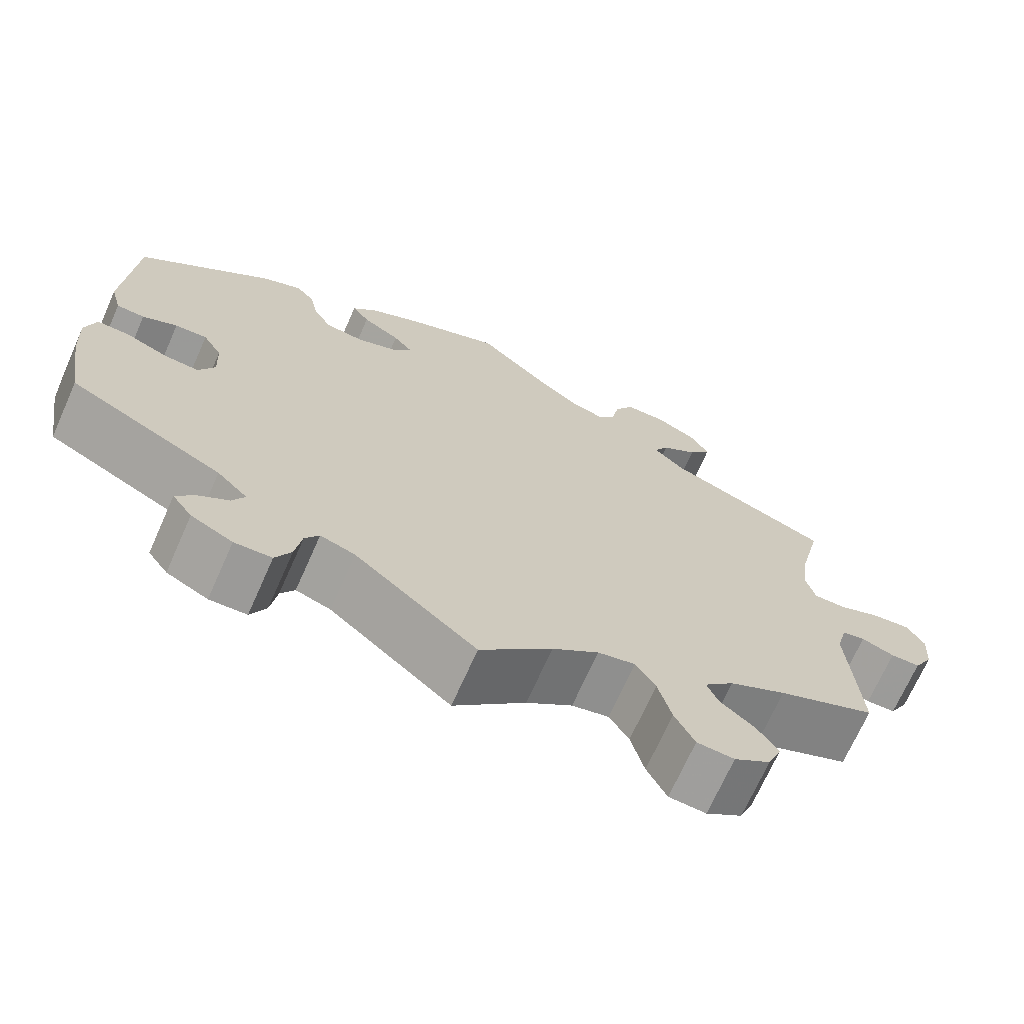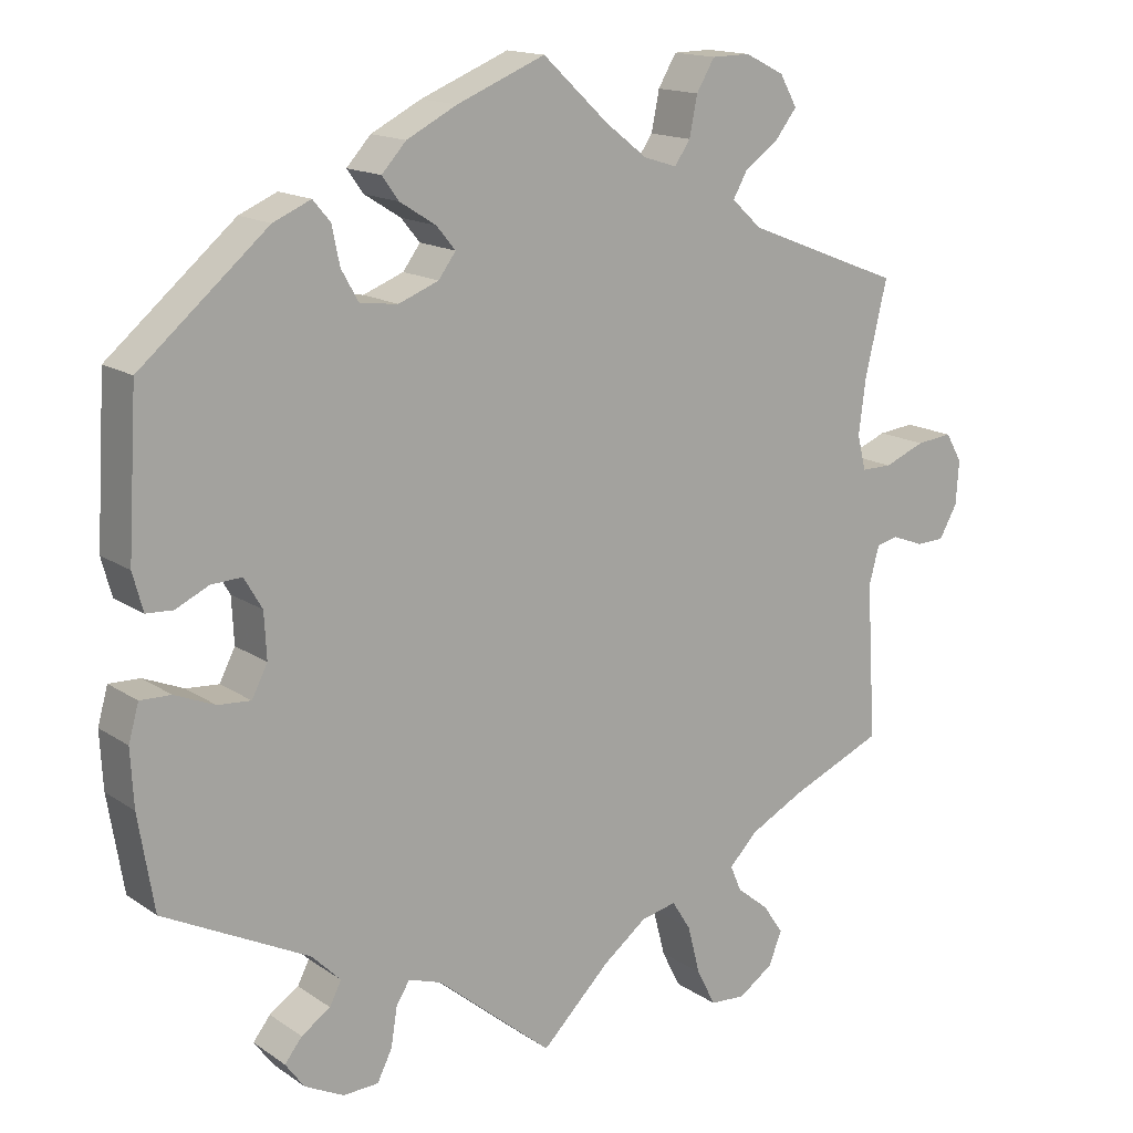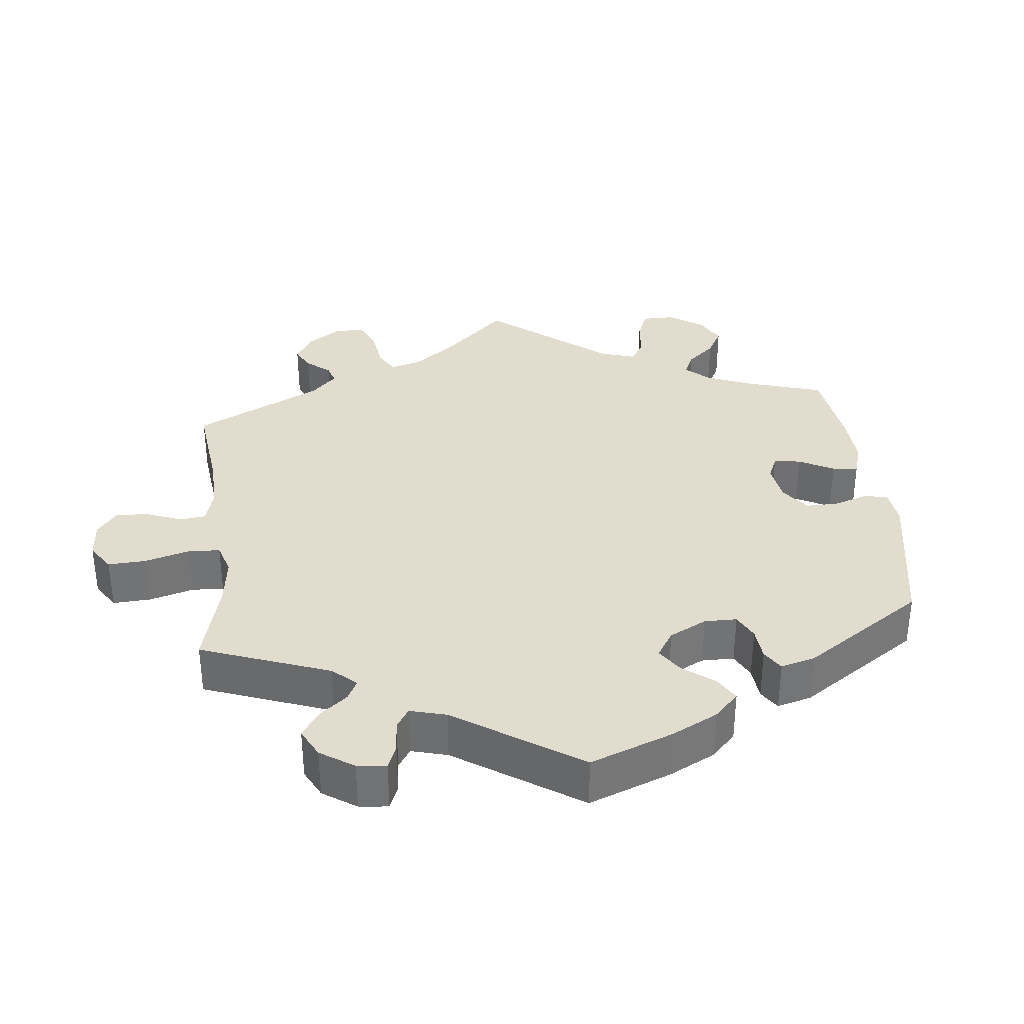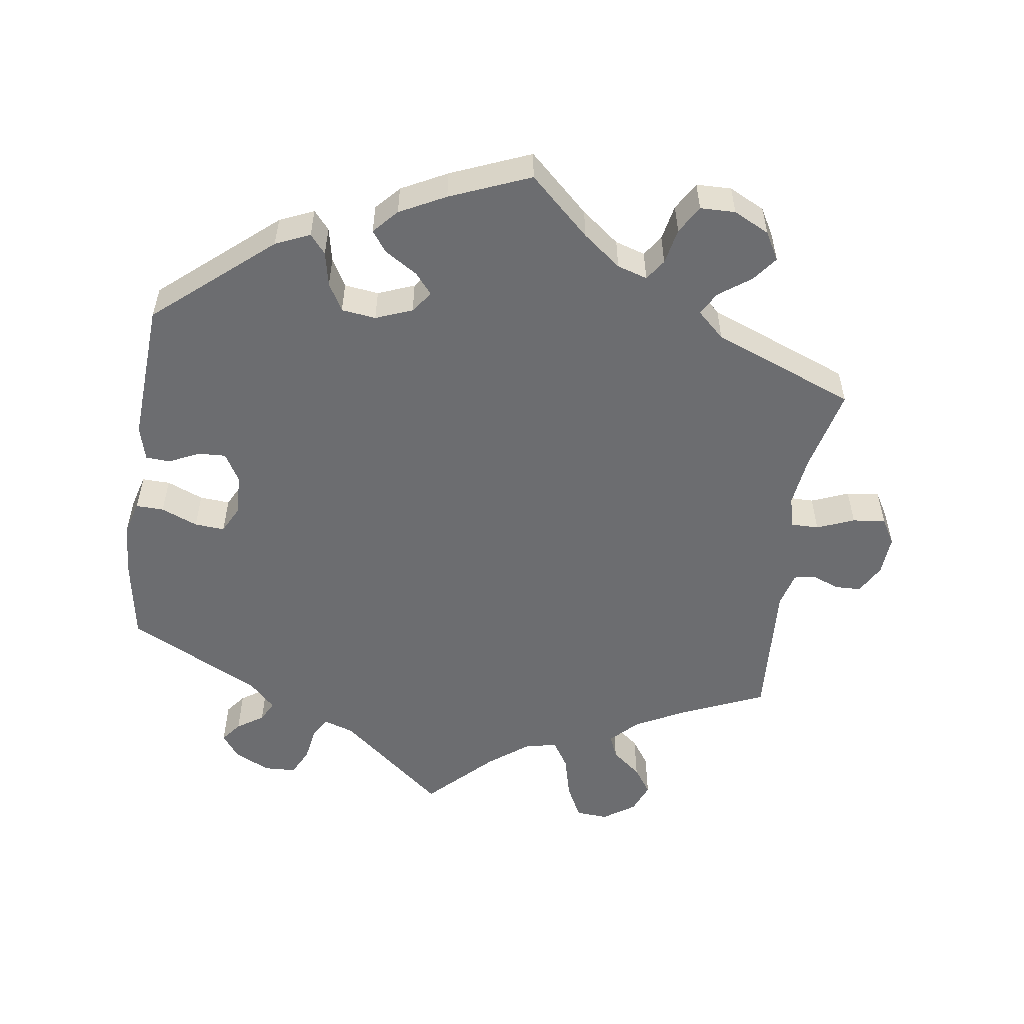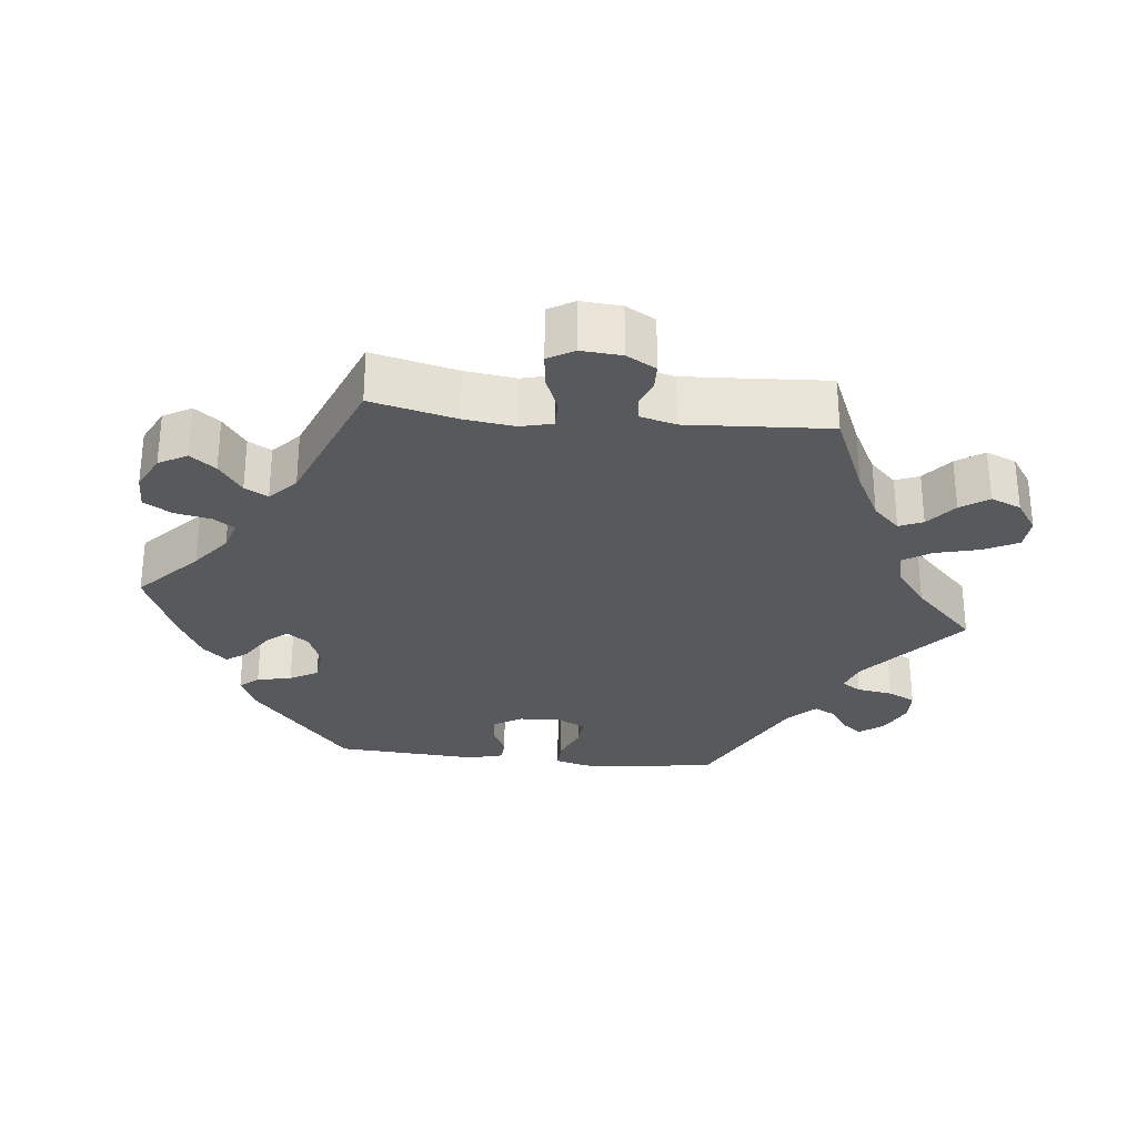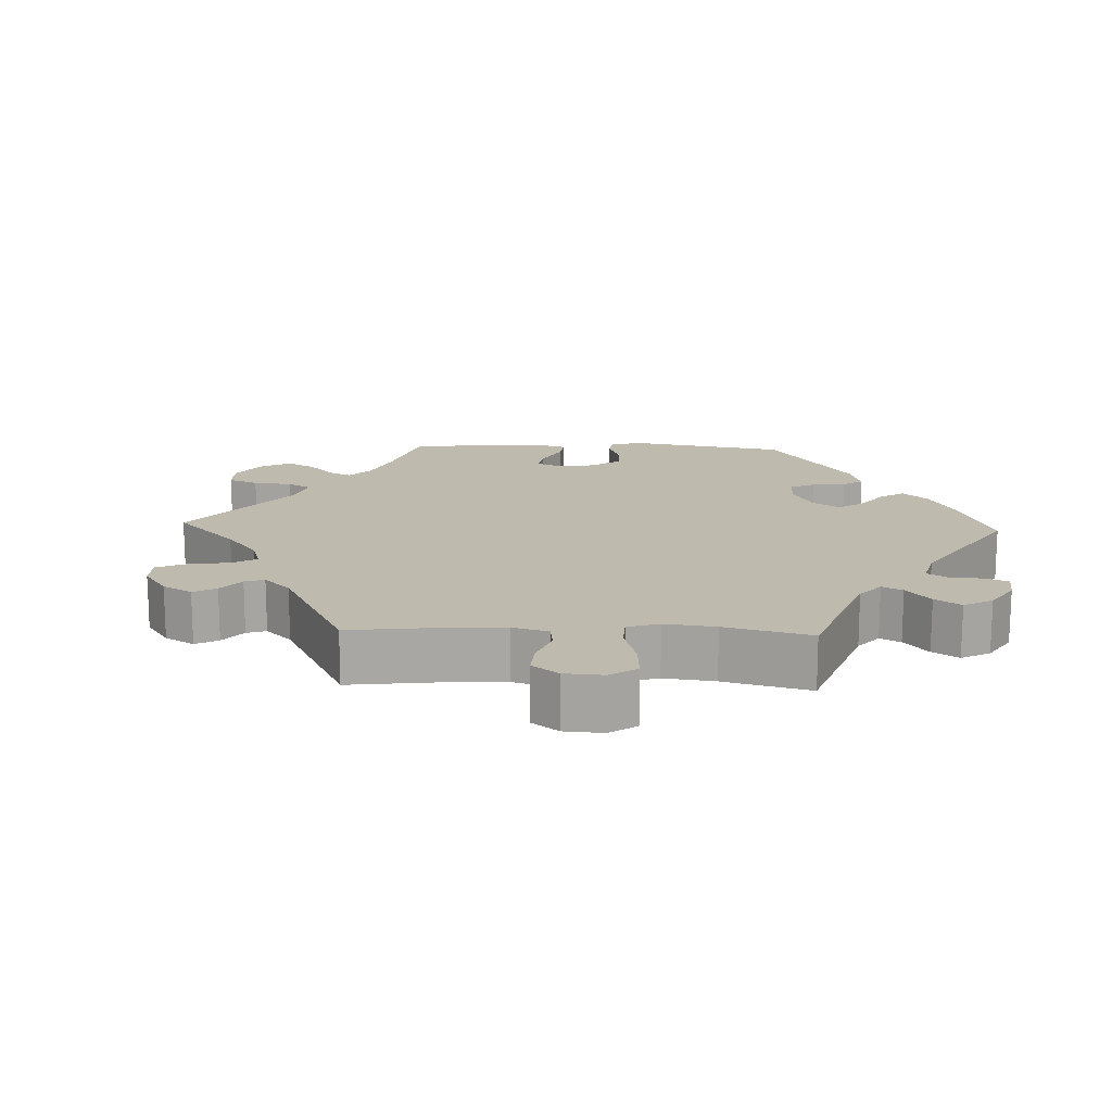
<metadata>
{"format":"obj","ext":"obj","renderer":"f3d","projection":"perspective","resolution":1024,"background":"white","views":[{"elev":-70.1,"azim":-24.0,"up":"+Z"},{"elev":15.3,"azim":-35.7,"up":"+Z"},{"elev":34.6,"azim":-126.3,"up":"+Y"},{"elev":-54.0,"azim":-8.2,"up":"+Y"},{"elev":-29.0,"azim":83.8,"up":"+Y"},{"elev":15.6,"azim":152.2,"up":"+Y"}]}
</metadata>
<code>
v -0.147 0.07 -0.456
v -0.189 0.07 -0.442
v -0.206 0.07 -0.469
v -0.214 0.07 -0.519
v -0.233 0.07 -0.557
v -0.278 0.07 -0.559
v -0.328 0.07 -0.534
v -0.352 0.07 -0.501
v -0.33 0.07 -0.473
v -0.293 0.07 -0.448
v -0.278 0.07 -0.419
v -0.315 0.07 -0.382
v -0.5 0.07 -0.289
v -0.52 0.07 -0.168
v -0.524 0.07 -0.096
v -0.511 0.07 -0.05
v -0.472 0.07 -0.051
v -0.421 0.07 -0.072
v -0.379 0.07 -0.075
v -0.359 0.07 -0.036
v -0.362 0.07 0.022
v -0.385 0.07 0.061
v -0.424 0.07 0.059
v -0.466 0.07 0.039
v -0.5 0.07 0.041
v -0.513 0.07 0.089
v -0.501 0.07 0.288
v -0.339 0.07 0.426
v -0.291 0.07 0.447
v -0.269 0.07 0.421
v -0.259 0.07 0.373
v -0.237 0.07 0.334
v -0.189 0.07 0.328
v -0.138 0.07 0.348
v -0.116 0.07 0.378
v -0.14 0.07 0.407
v -0.186 0.07 0.436
v -0.207 0.07 0.465
v -0.176 0.07 0.499
v -0.112 0.07 0.532
v 0 0.07 0.578
v 0.084 0.07 0.5
v 0.137 0.07 0.459
v 0.179 0.07 0.446
v 0.199 0.07 0.475
v 0.209 0.07 0.525
v 0.232 0.07 0.564
v 0.281 0.07 0.565
v 0.331 0.07 0.54
v 0.353 0.07 0.501
v 0.326 0.07 0.466
v 0.282 0.07 0.434
v 0.264 0.07 0.402
v 0.302 0.07 0.367
v 0.501 0.07 0.289
v 0.473 0.07 0.171
v 0.464 0.07 0.101
v 0.475 0.07 0.057
v 0.514 0.07 0.057
v 0.566 0.07 0.078
v 0.612 0.07 0.083
v 0.633 0.07 0.047
v 0.629 0.07 -0.009
v 0.606 0.07 -0.05
v 0.57 0.07 -0.051
v 0.53 0.07 -0.036
v 0.502 0.07 -0.042
v 0.489 0.07 -0.091
v 0.501 0.07 -0.289
v 0.382 0.07 -0.34
v 0.313 0.07 -0.376
v 0.277 0.07 -0.413
v 0.291 0.07 -0.446
v 0.332 0.07 -0.479
v 0.358 0.07 -0.517
v 0.341 0.07 -0.559
v 0.297 0.07 -0.589
v 0.252 0.07 -0.586
v 0.228 0.07 -0.539
v 0.212 0.07 -0.477
v 0.188 0.07 -0.439
v 0.143 0.07 -0.449
v 0.087 0.07 -0.492
v 0 0.07 -0.578
v -0.147 0 -0.456
v -0.189 0 -0.442
v -0.206 0 -0.469
v -0.214 0 -0.519
v -0.233 0 -0.557
v -0.278 0 -0.559
v -0.328 0 -0.534
v -0.352 0 -0.501
v -0.33 0 -0.473
v -0.293 0 -0.448
v -0.278 0 -0.419
v -0.315 0 -0.382
v -0.5 0 -0.289
v -0.52 0 -0.168
v -0.524 0 -0.096
v -0.511 0 -0.05
v -0.472 0 -0.051
v -0.421 0 -0.072
v -0.379 0 -0.075
v -0.359 0 -0.036
v -0.362 0 0.022
v -0.385 0 0.061
v -0.424 0 0.059
v -0.466 0 0.039
v -0.5 0 0.041
v -0.513 0 0.089
v -0.501 0 0.288
v -0.339 0 0.426
v -0.291 0 0.447
v -0.269 0 0.421
v -0.259 0 0.373
v -0.237 0 0.334
v -0.189 0 0.328
v -0.138 0 0.348
v -0.116 0 0.378
v -0.14 0 0.407
v -0.186 0 0.436
v -0.207 0 0.465
v -0.176 0 0.499
v -0.112 0 0.532
v 0 0 0.578
v 0.084 0 0.5
v 0.137 0 0.459
v 0.179 0 0.446
v 0.199 0 0.475
v 0.209 0 0.525
v 0.232 0 0.564
v 0.281 0 0.565
v 0.331 0 0.54
v 0.353 0 0.501
v 0.326 0 0.466
v 0.282 0 0.434
v 0.264 0 0.402
v 0.302 0 0.367
v 0.501 0 0.289
v 0.473 0 0.171
v 0.464 0 0.101
v 0.475 0 0.057
v 0.514 0 0.057
v 0.566 0 0.078
v 0.612 0 0.083
v 0.633 0 0.047
v 0.629 0 -0.009
v 0.606 0 -0.05
v 0.57 0 -0.051
v 0.53 0 -0.036
v 0.502 0 -0.042
v 0.489 0 -0.091
v 0.501 0 -0.289
v 0.382 0 -0.34
v 0.313 0 -0.376
v 0.277 0 -0.413
v 0.291 0 -0.446
v 0.332 0 -0.479
v 0.358 0 -0.517
v 0.341 0 -0.559
v 0.297 0 -0.589
v 0.252 0 -0.586
v 0.228 0 -0.539
v 0.212 0 -0.477
v 0.188 0 -0.439
v 0.143 0 -0.449
v 0.087 0 -0.492
v 0 0 -0.578
f 83 84 1
f 82 83 1 2
f 81 82 2
f 77 78 79 80
f 77 80 81
f 76 77 81
f 73 74 75 76
f 73 76 81
f 72 73 81
f 71 72 81 2
f 68 69 70
f 67 68 70 71
f 63 64 65 66
f 63 66 67
f 62 63 67
f 59 60 61 62
f 58 59 62 67
f 54 55 56
f 53 54 56 57
f 49 50 51 52
f 49 52 53
f 48 49 53
f 45 46 47 48
f 44 45 48 53
f 43 44 53 57
f 39 40 41 42
f 36 37 38 39
f 35 36 39 42
f 34 35 42 43
f 28 29 30 31
f 28 31 32
f 27 28 32
f 26 27 32 33
f 23 24 25 26
f 22 23 26 33
f 15 16 17 18
f 15 18 19
f 12 13 14 15
f 11 12 15 19
f 7 8 9 10
f 7 10 11
f 6 7 11
f 3 4 5 6
f 2 3 6 11
f 58 67 71 2
f 34 43 57 58
f 21 22 33 34
f 20 21 34 58
f 19 20 58
f 2 11 19 58
f 85 168 167
f 86 85 167 166
f 86 166 165
f 164 163 162 161
f 165 164 161
f 165 161 160
f 160 159 158 157
f 165 160 157
f 165 157 156
f 86 165 156 155
f 154 153 152
f 155 154 152 151
f 150 149 148 147
f 151 150 147
f 151 147 146
f 146 145 144 143
f 151 146 143 142
f 140 139 138
f 141 140 138 137
f 136 135 134 133
f 137 136 133
f 137 133 132
f 132 131 130 129
f 137 132 129 128
f 141 137 128 127
f 126 125 124 123
f 123 122 121 120
f 126 123 120 119
f 127 126 119 118
f 115 114 113 112
f 116 115 112
f 116 112 111
f 117 116 111 110
f 110 109 108 107
f 117 110 107 106
f 102 101 100 99
f 103 102 99
f 99 98 97 96
f 103 99 96 95
f 94 93 92 91
f 95 94 91
f 95 91 90
f 90 89 88 87
f 95 90 87 86
f 86 155 151 142
f 142 141 127 118
f 118 117 106 105
f 142 118 105 104
f 142 104 103
f 142 103 95 86
f 1 85 86 2
f 2 86 87 3
f 3 87 88 4
f 4 88 89 5
f 5 89 90 6
f 6 90 91 7
f 7 91 92 8
f 8 92 93 9
f 9 93 94 10
f 10 94 95 11
f 11 95 96 12
f 12 96 97 13
f 13 97 98 14
f 14 98 99 15
f 15 99 100 16
f 16 100 101 17
f 17 101 102 18
f 18 102 103 19
f 19 103 104 20
f 20 104 105 21
f 21 105 106 22
f 22 106 107 23
f 23 107 108 24
f 24 108 109 25
f 25 109 110 26
f 26 110 111 27
f 27 111 112 28
f 28 112 113 29
f 29 113 114 30
f 30 114 115 31
f 31 115 116 32
f 32 116 117 33
f 33 117 118 34
f 34 118 119 35
f 35 119 120 36
f 36 120 121 37
f 37 121 122 38
f 38 122 123 39
f 39 123 124 40
f 40 124 125 41
f 41 125 126 42
f 42 126 127 43
f 43 127 128 44
f 44 128 129 45
f 45 129 130 46
f 46 130 131 47
f 47 131 132 48
f 48 132 133 49
f 49 133 134 50
f 50 134 135 51
f 51 135 136 52
f 52 136 137 53
f 53 137 138 54
f 54 138 139 55
f 55 139 140 56
f 56 140 141 57
f 57 141 142 58
f 58 142 143 59
f 59 143 144 60
f 60 144 145 61
f 61 145 146 62
f 62 146 147 63
f 63 147 148 64
f 64 148 149 65
f 65 149 150 66
f 66 150 151 67
f 67 151 152 68
f 68 152 153 69
f 69 153 154 70
f 70 154 155 71
f 71 155 156 72
f 72 156 157 73
f 73 157 158 74
f 74 158 159 75
f 75 159 160 76
f 76 160 161 77
f 77 161 162 78
f 78 162 163 79
f 79 163 164 80
f 80 164 165 81
f 81 165 166 82
f 82 166 167 83
f 83 167 168 84
f 84 168 85 1

</code>
